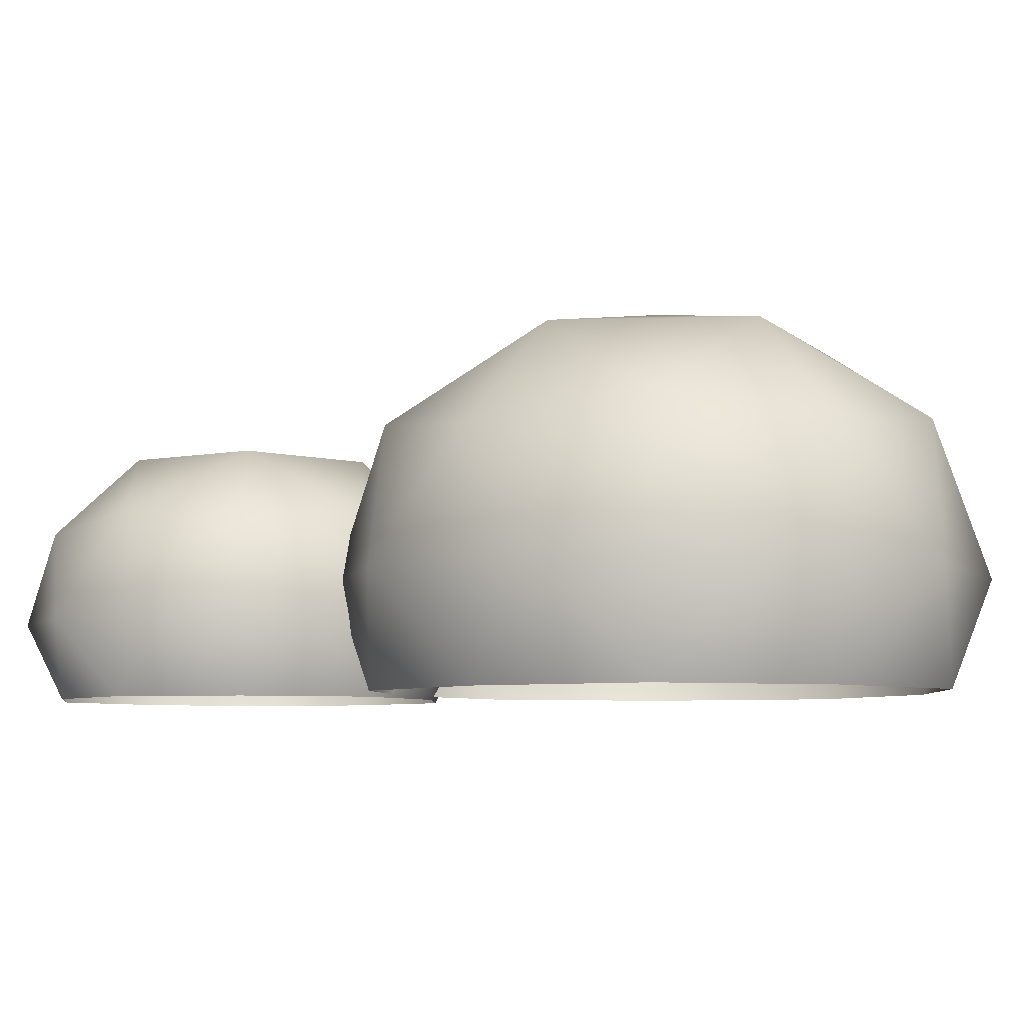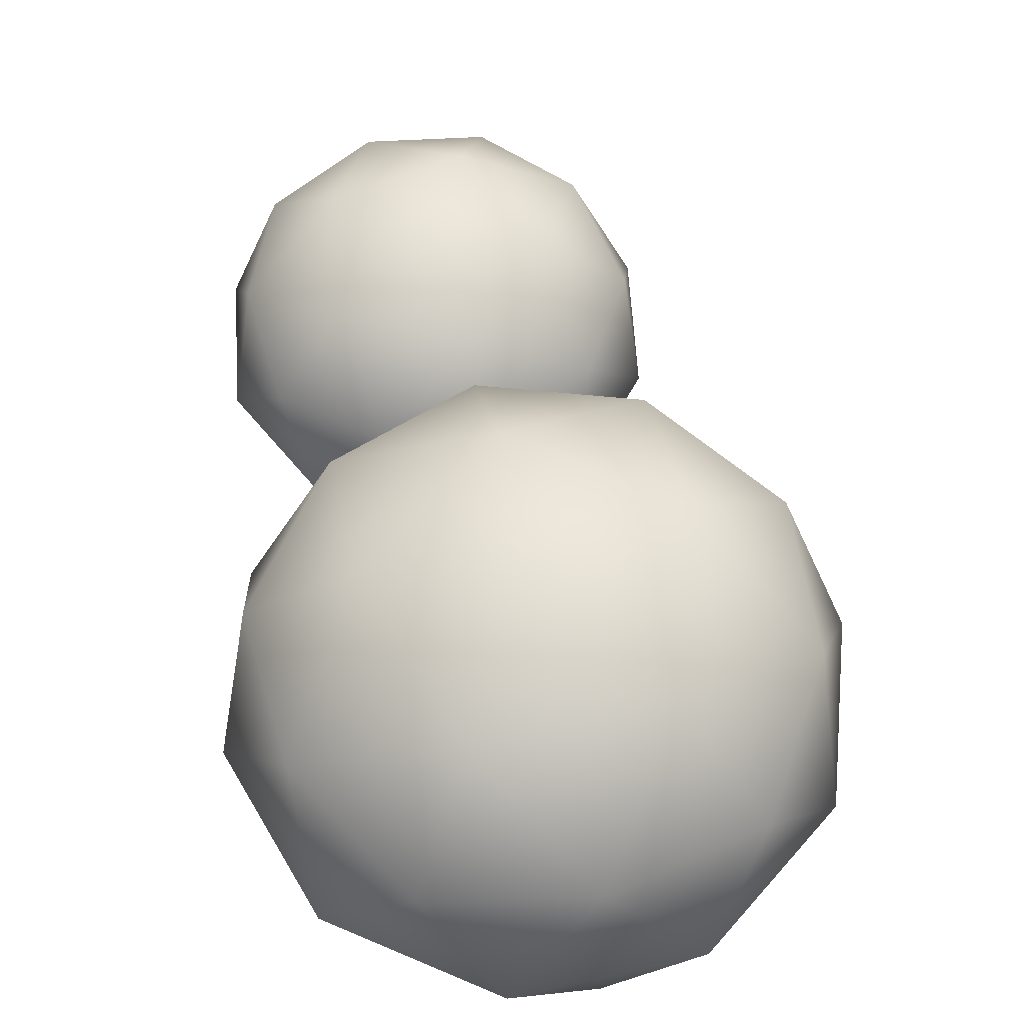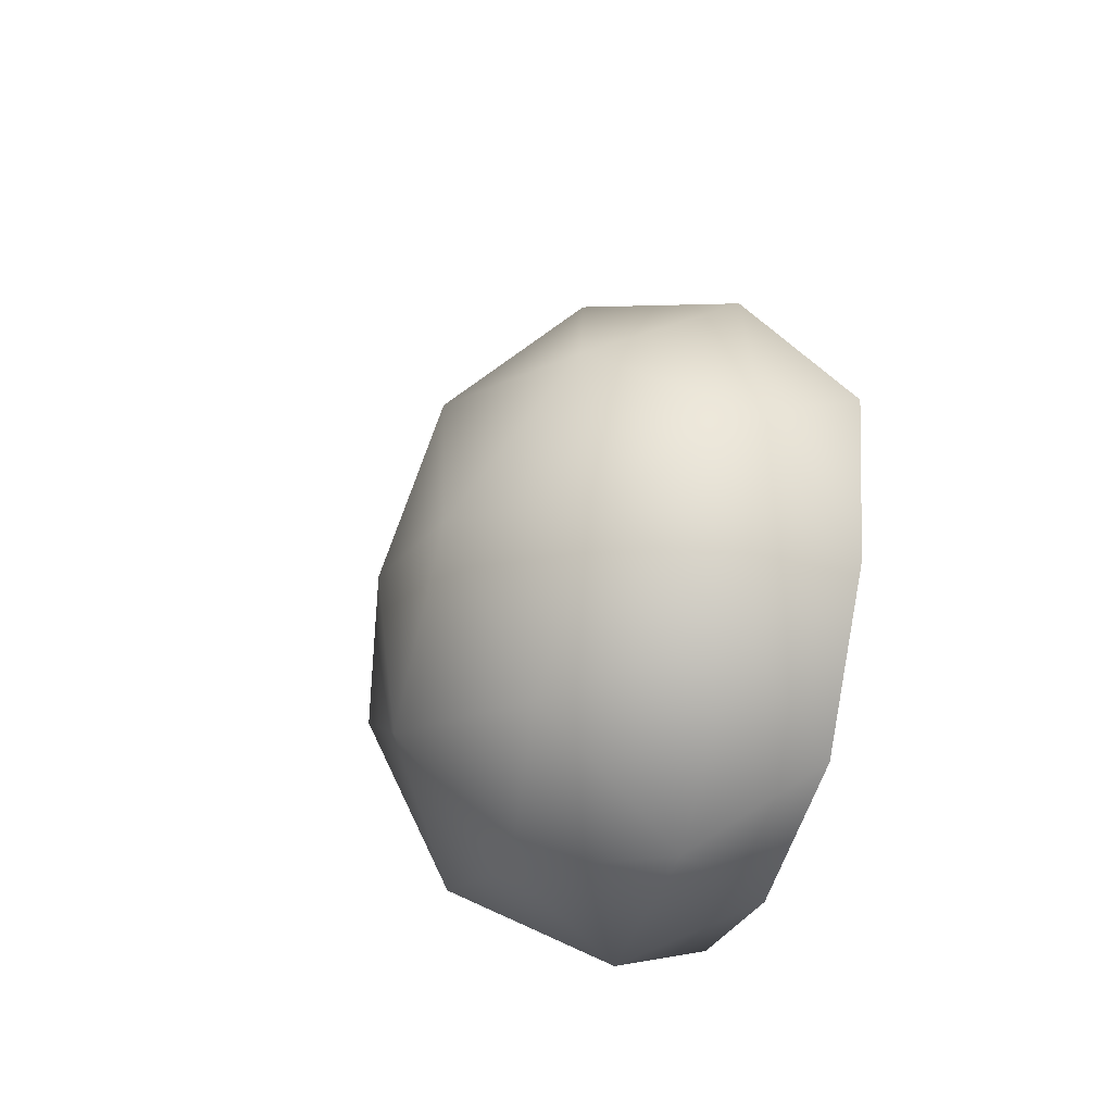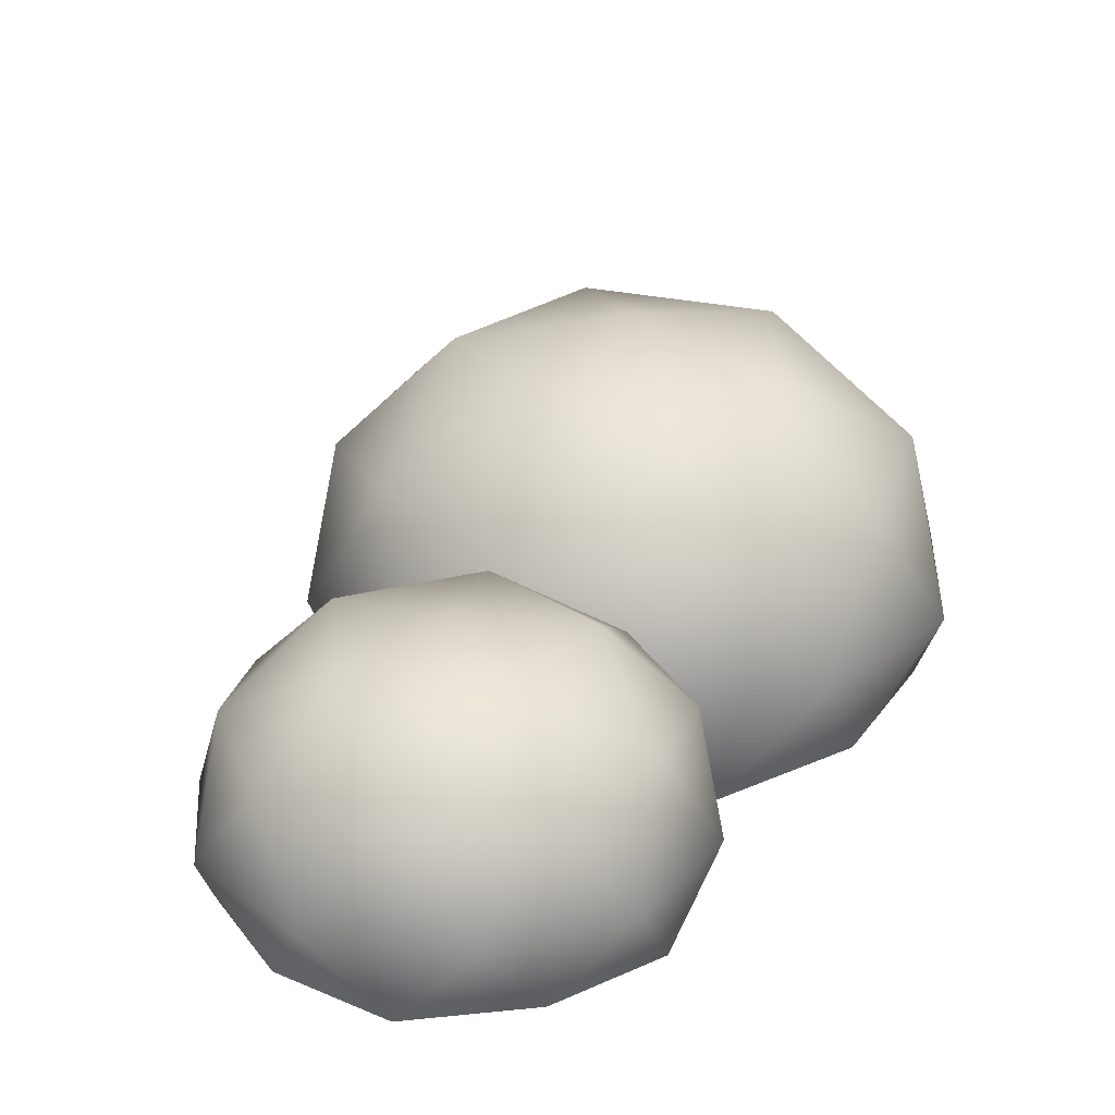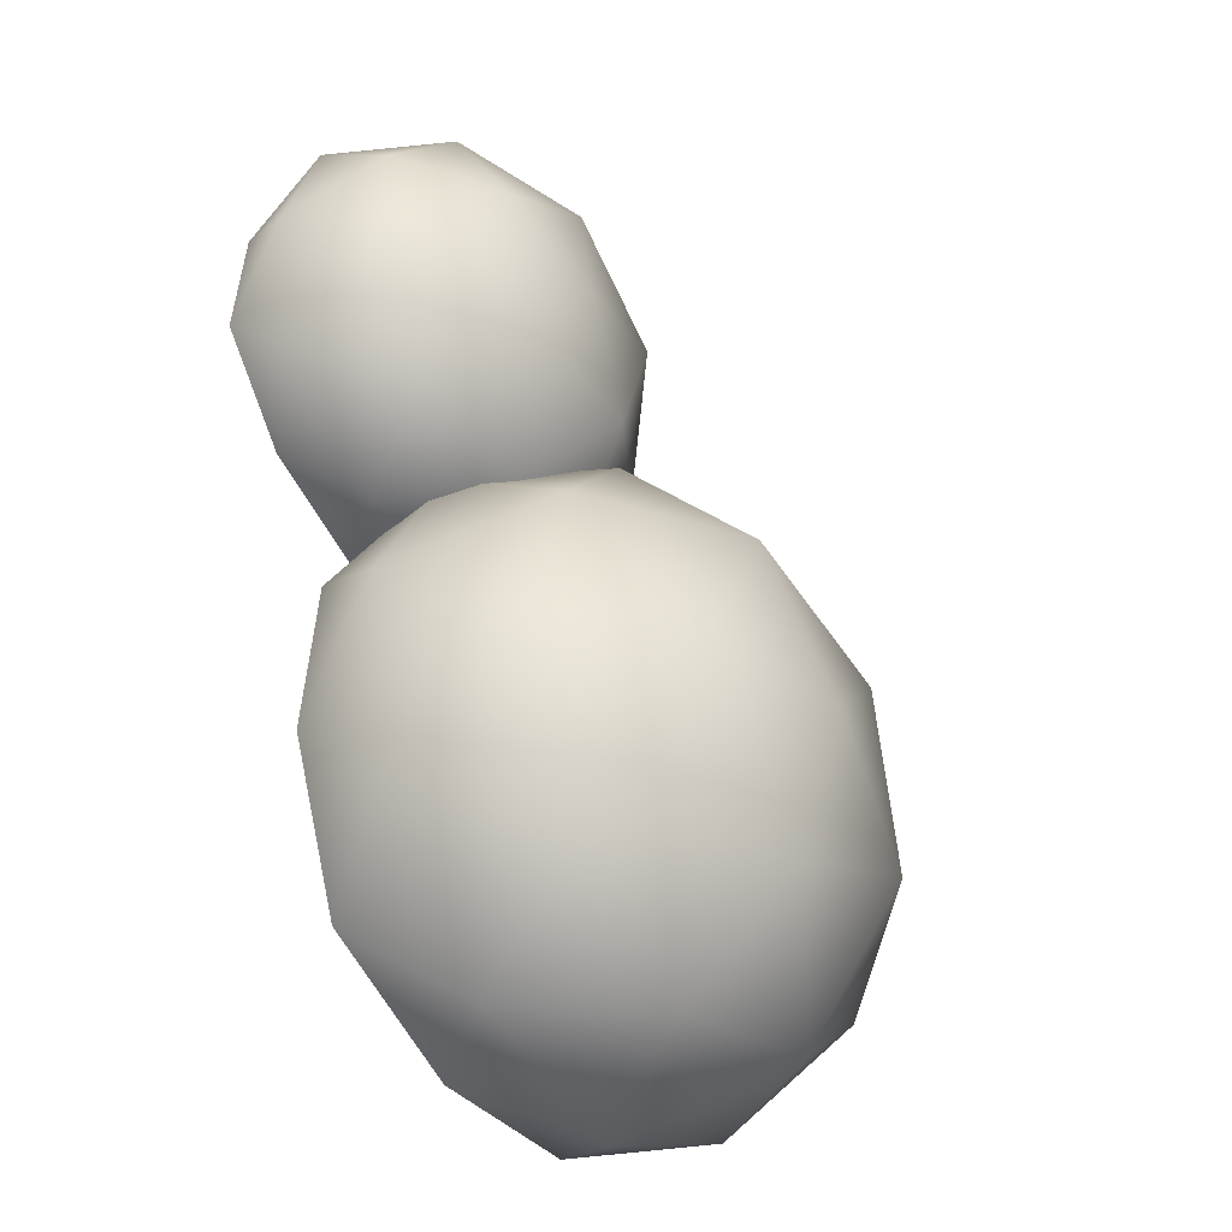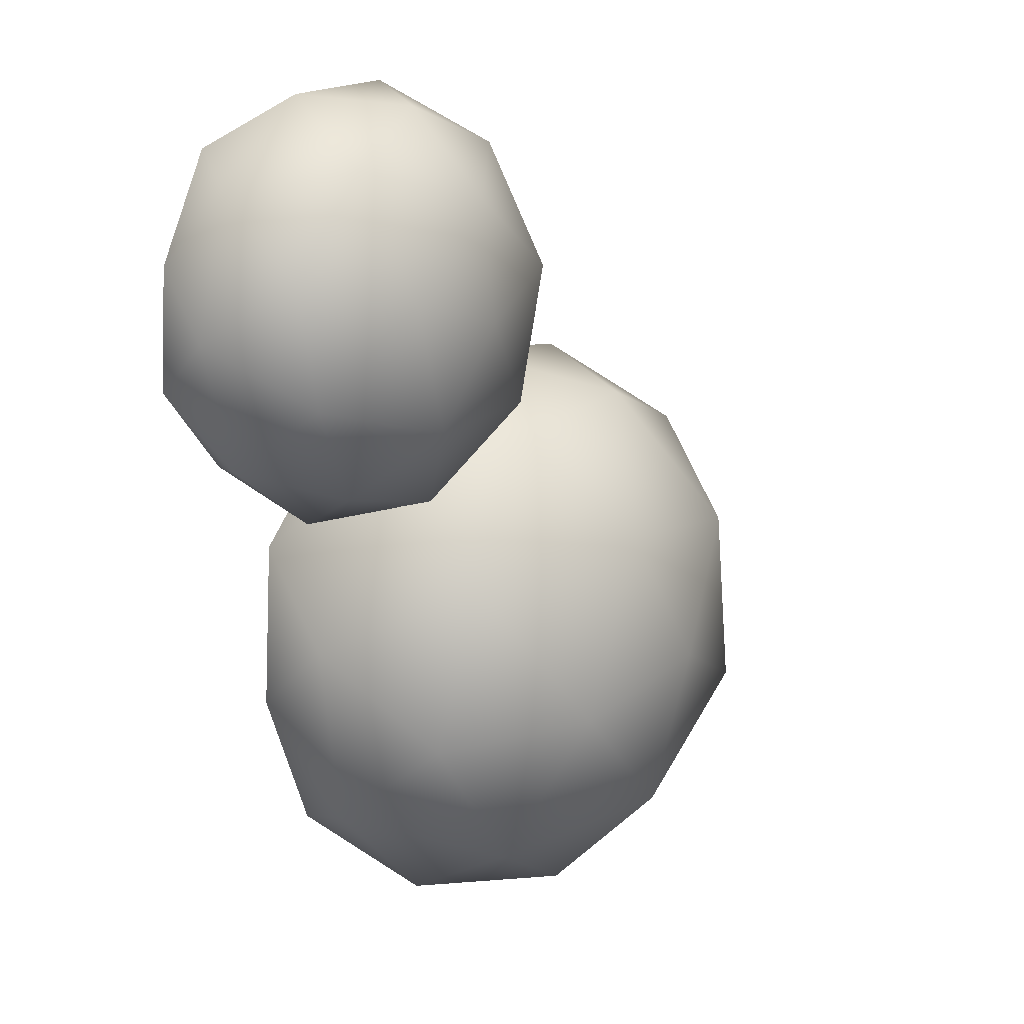
<metadata>
{"format":"obj","ext":"obj","renderer":"f3d","projection":"perspective","resolution":1024,"background":"white","views":[{"elev":-6.1,"azim":140.1,"up":"+Y"},{"elev":63.4,"azim":-165.7,"up":"+Y"},{"elev":-47.3,"azim":-105.4,"up":"+Z"},{"elev":24.4,"azim":48.7,"up":"+Y"},{"elev":-41.7,"azim":123.2,"up":"+Z"},{"elev":17.3,"azim":121.7,"up":"+Z"}]}
</metadata>
<code>
g C15_V03
v -0.4031 1.192 -0.9408
v -1.354 1.009 -1.426
v -1.158 1.009 -0.1858
v -2.109 0.4388 -0.6705
v -1.687 0.3011 0.3437
v -2.022 0.3011 -1.765
v -0.236 1.009 -1.995
v -1.187 0.4388 -2.48
v -0.1189 0.3011 -2.735
v 0.6515 1.009 -1.108
v 0.8185 0.4388 -2.162
v 1.391 0.3011 -1.225
v 0.08165 1.009 0.01053
v 1.136 0.4388 -0.1565
v 0.4216 0.3011 0.6777
v -0.6734 0.4388 0.7655
v -2.409 -0.4836 -1.258
v -1.839 -0.4836 -2.377
v -1.942 -1.17 -1.725
v -2.197 -1.17 -0.6566
v -1.228 -1.17 -2.559
v -2.213 -0.4836 -0.01879
v -1.625 -1.17 0.2808
v -1.325 -0.4836 0.8688
v -0.6873 -1.17 0.8533
v -0.7208 -0.4836 -2.947
v -0.1328 -1.17 -2.647
v 0.519 -0.4836 -2.75
v 0.8814 -1.17 -2.225
v 1.406 -0.4836 -1.863
v 1.303 -1.17 -1.211
v 1.603 -0.4836 -0.6231
v 1.215 -1.17 -0.1161
v 1.033 -0.4836 0.4952
v 0.3812 -1.17 0.5985
v -0.08535 -0.4836 1.065
v 0.9505 0.4632 1.56
v 0.2214 0.3728 1.797
v 0.9505 0.3728 2.326
v 0.2213 -0.03657 2.563
v 0.9505 -0.1355 2.864
v -0.29 -0.1355 1.963
v 0.4999 0.3728 0.9394
v -0.2293 -0.03657 1.176
v 0.1838 -0.1355 0.5044
v 1.401 0.3728 0.9394
v 0.9505 -0.03657 0.3191
v 1.717 -0.1355 0.5044
v 1.68 0.3728 1.797
v 2.13 -0.03657 1.176
v 2.191 -0.1355 1.963
v 1.68 -0.03657 2.563
v -0.2293 -0.699 2.417
v -0.5079 -0.699 1.56
v -0.2294 -1.192 1.943
v 0.1838 -1.192 2.615
v -0.29 -1.192 1.157
v 0.4998 -0.699 2.947
v 0.9505 -1.192 2.8
v 1.401 -0.699 2.947
v 1.717 -1.192 2.615
v -0.2293 -0.699 0.7024
v 0.2213 -1.192 0.556
v 0.4999 -0.699 0.1727
v 0.9505 -1.192 0.2553
v 1.401 -0.699 0.1727
v 1.68 -1.192 0.556
v 2.13 -0.699 0.7025
v 2.191 -1.192 1.157
v 2.409 -0.699 1.56
v 2.13 -1.192 1.943
v 2.13 -0.699 2.417
f 1 2 3
f 3 2 4
f 3 4 5
f 2 6 4
f 1 7 2
f 2 8 6
f 2 7 8
f 7 9 8
f 1 10 7
f 7 11 9
f 7 10 11
f 10 12 11
f 1 13 10
f 1 3 13
f 10 14 12
f 10 13 14
f 13 15 14
f 13 16 15
f 13 3 16
f 3 5 16
f 17 4 6
f 6 18 17
f 18 6 8
f 17 18 19
f 17 19 20
f 18 21 19
f 20 22 17
f 22 20 23
f 24 22 23
f 5 22 24
f 24 16 5
f 24 23 25
f 17 22 4
f 22 5 4
f 21 18 26
f 26 27 21
f 26 28 27
f 9 28 26
f 28 29 27
f 26 8 9
f 26 18 8
f 29 28 30
f 30 31 29
f 30 32 31
f 12 32 30
f 32 33 31
f 30 11 12
f 30 28 11
f 28 9 11
f 33 32 34
f 34 35 33
f 34 36 35
f 15 36 34
f 36 25 35
f 34 14 15
f 34 32 14
f 32 12 14
f 25 36 24
f 24 36 16
f 36 15 16
f 37 38 39
f 39 38 40
f 39 40 41
f 38 42 40
f 37 43 38
f 38 44 42
f 38 43 44
f 43 45 44
f 37 46 43
f 43 47 45
f 43 46 47
f 46 48 47
f 37 49 46
f 37 39 49
f 46 50 48
f 46 49 50
f 49 51 50
f 49 52 51
f 49 39 52
f 39 41 52
f 53 40 42
f 42 54 53
f 54 42 44
f 53 54 55
f 53 55 56
f 54 57 55
f 56 58 53
f 58 56 59
f 60 58 59
f 41 58 60
f 60 52 41
f 60 59 61
f 53 58 40
f 58 41 40
f 57 54 62
f 62 63 57
f 62 64 63
f 45 64 62
f 64 65 63
f 62 44 45
f 62 54 44
f 65 64 66
f 66 67 65
f 66 68 67
f 48 68 66
f 68 69 67
f 66 47 48
f 66 64 47
f 64 45 47
f 69 68 70
f 70 71 69
f 70 72 71
f 51 72 70
f 72 61 71
f 70 50 51
f 70 68 50
f 68 48 50
f 61 72 60
f 60 72 52
f 72 51 52

</code>
